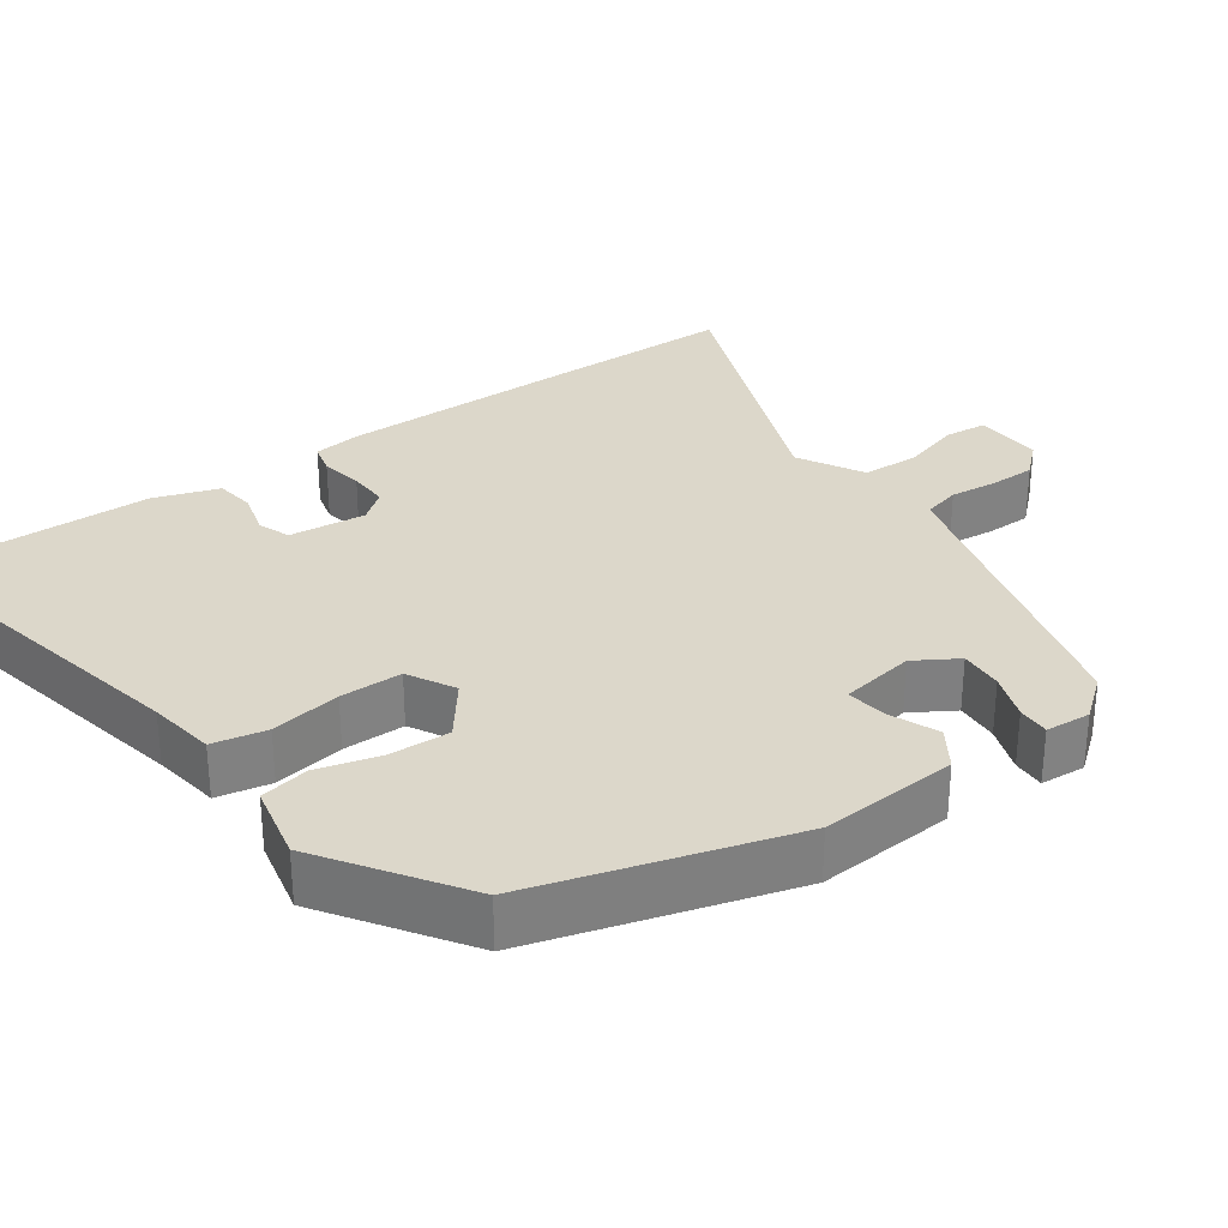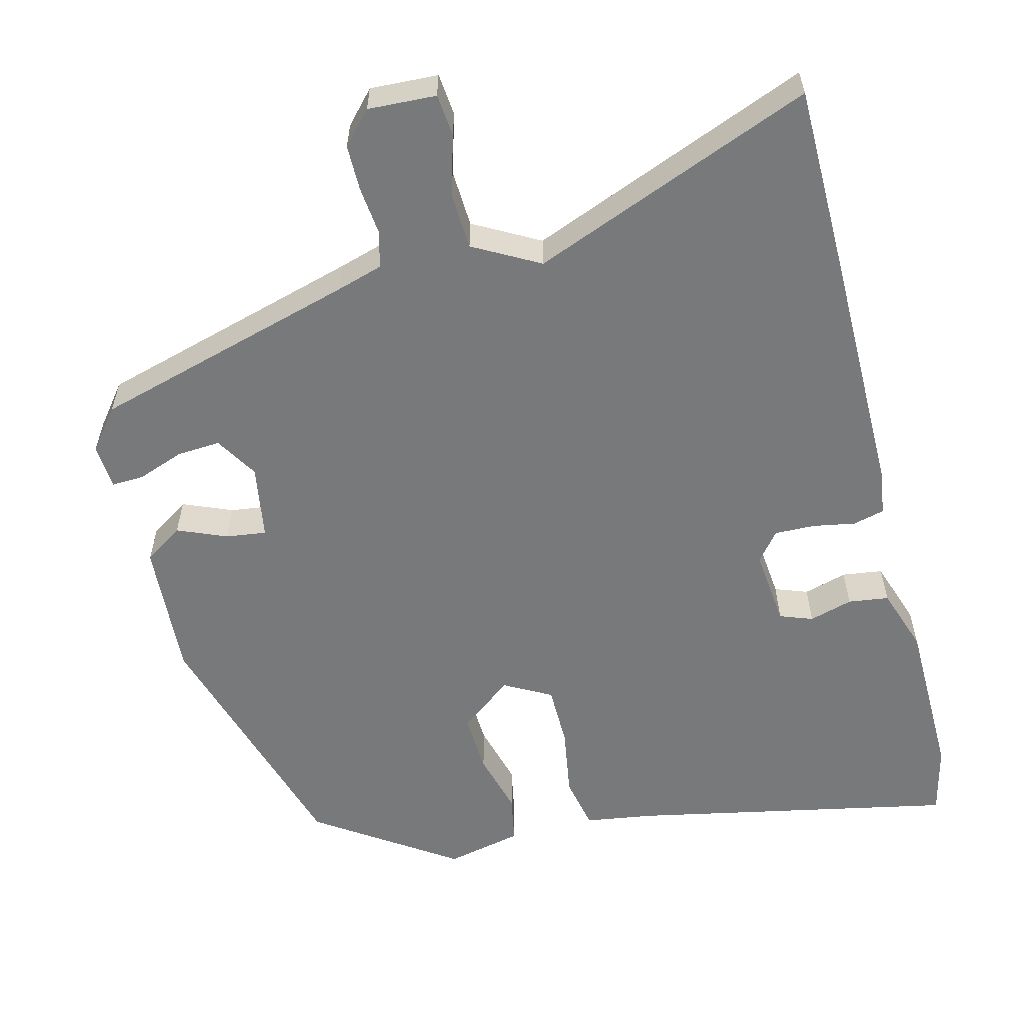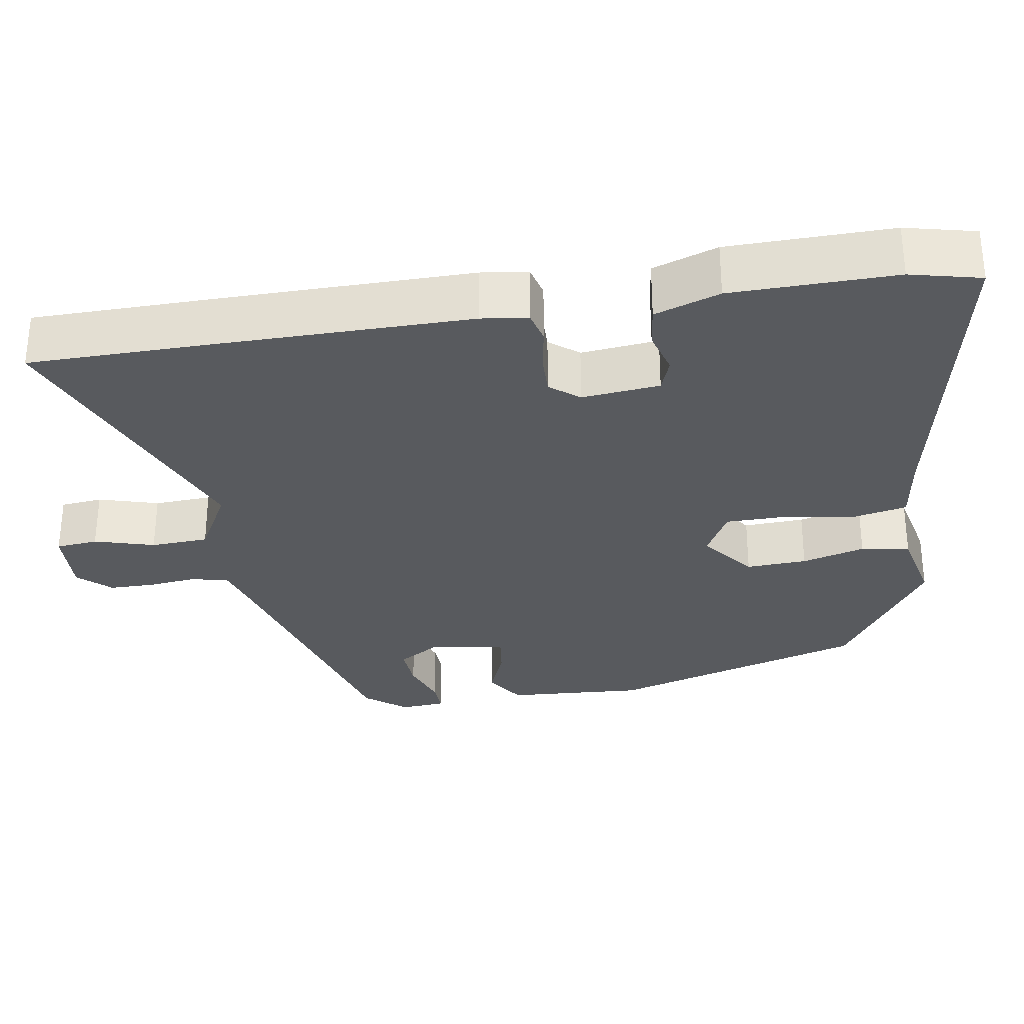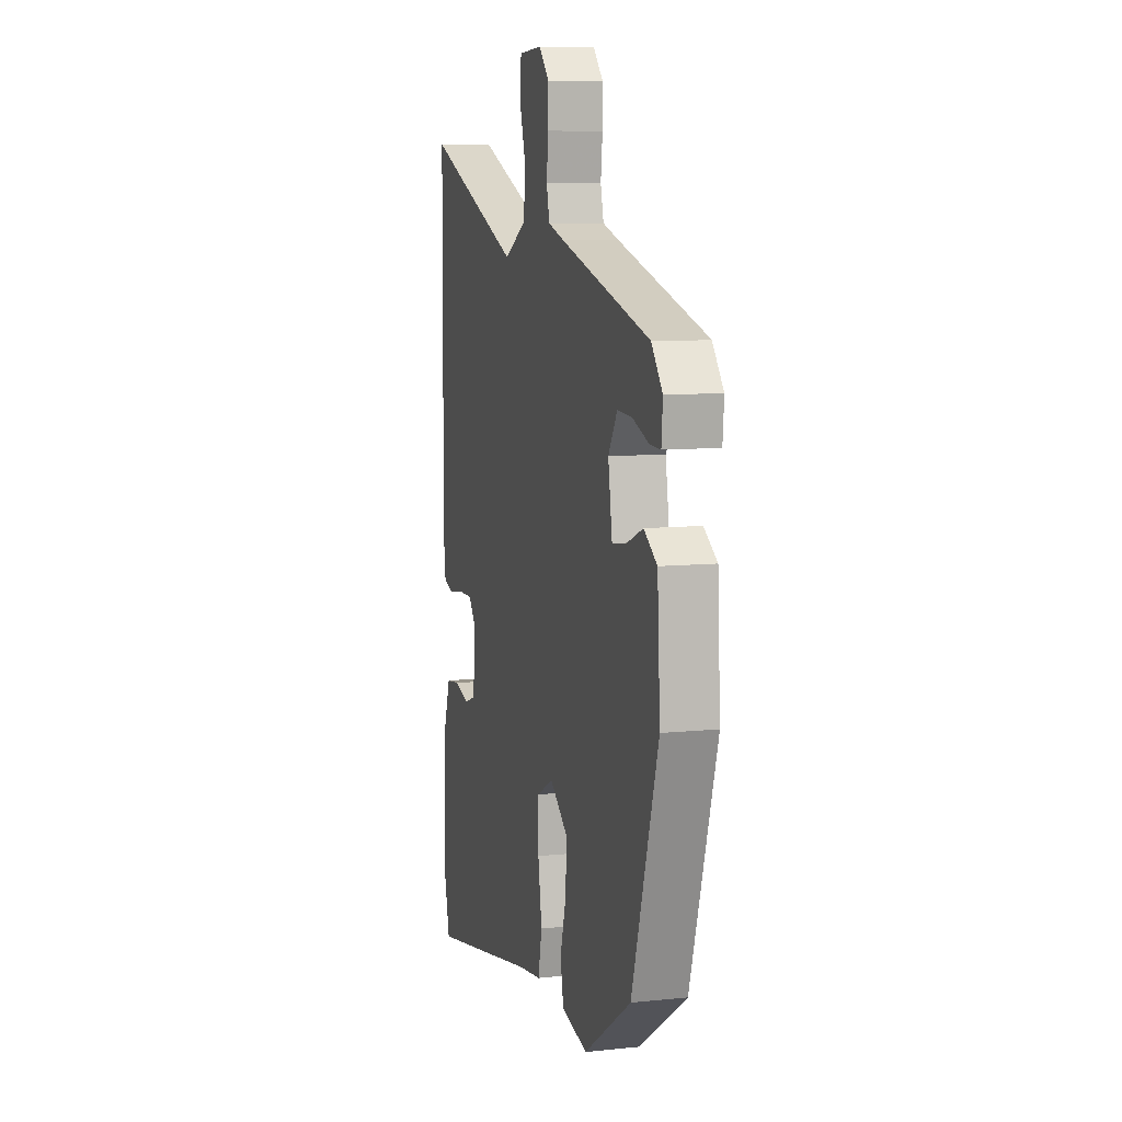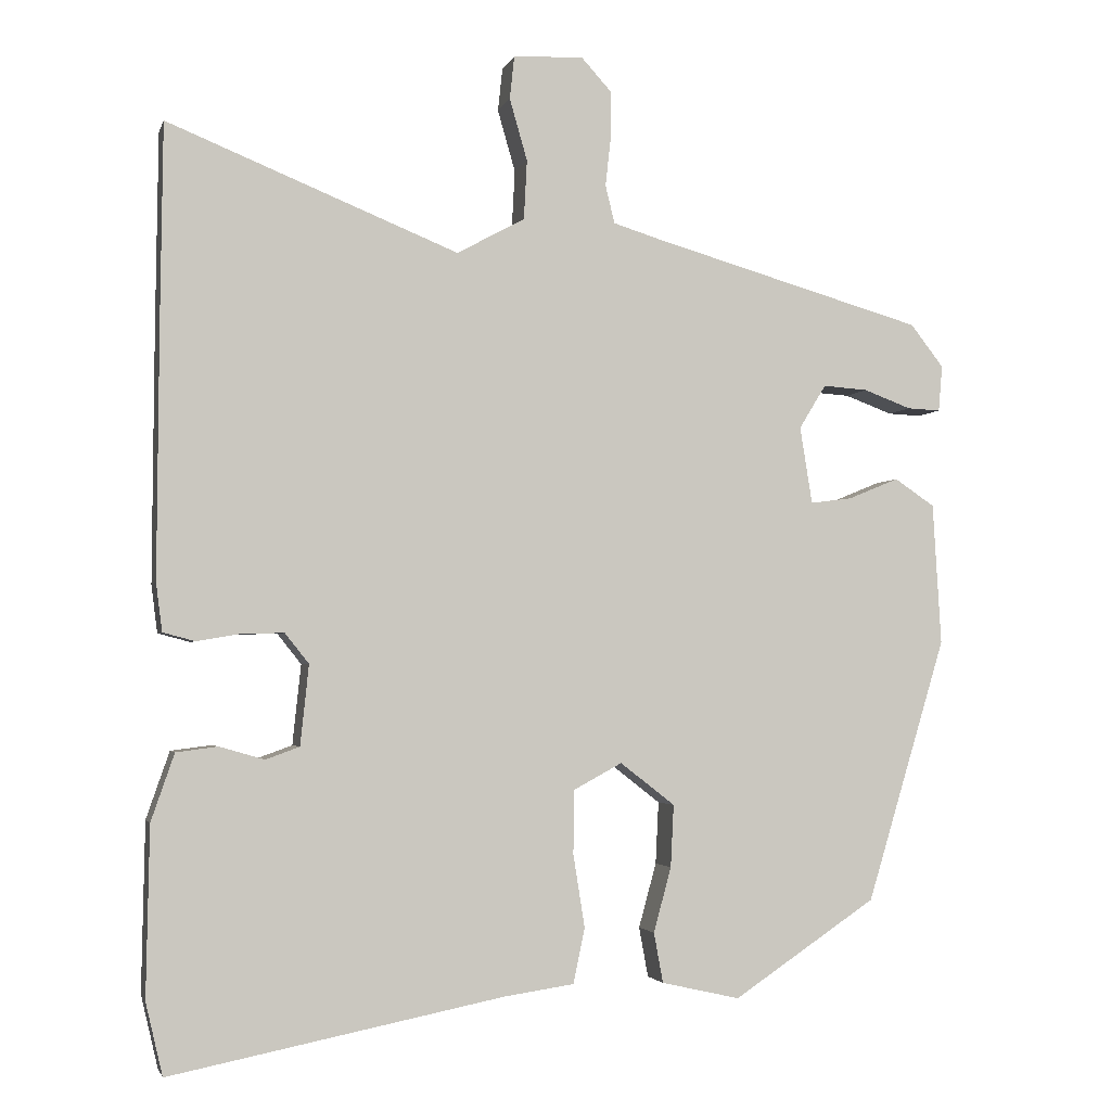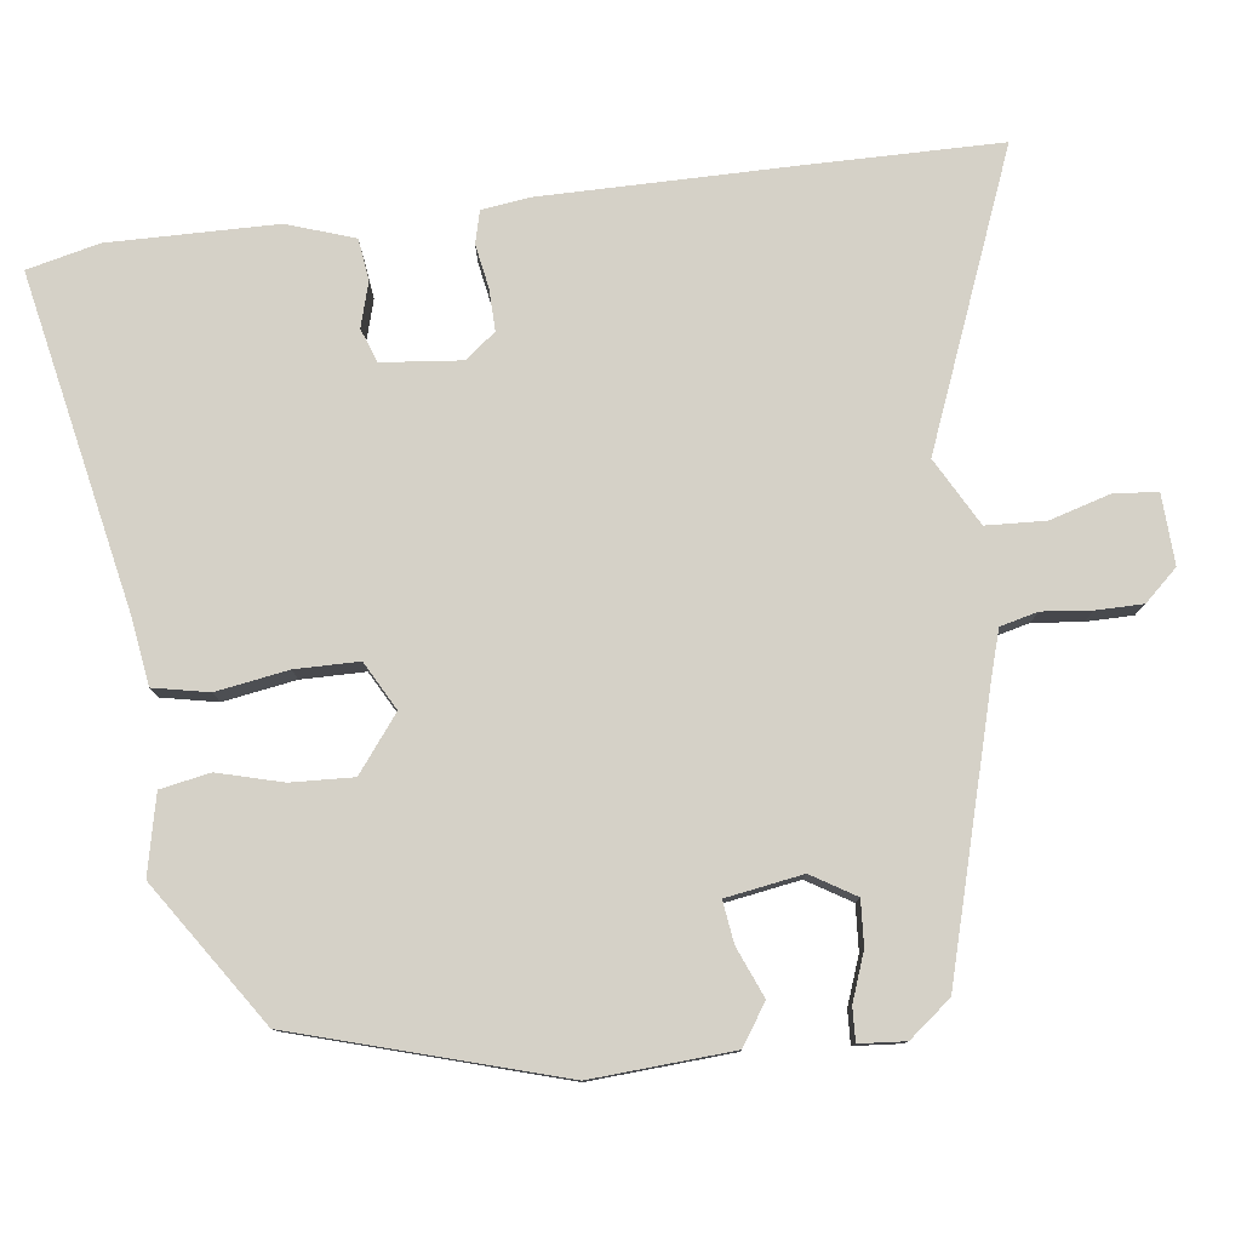
<metadata>
{"format":"obj","ext":"obj","renderer":"f3d","projection":"perspective","resolution":1024,"background":"white","views":[{"elev":30.5,"azim":-125.9,"up":"+Y"},{"elev":-57.7,"azim":14.0,"up":"+Y"},{"elev":-30.8,"azim":99.0,"up":"+Y"},{"elev":8.7,"azim":-105.7,"up":"+Z"},{"elev":-2.8,"azim":166.0,"up":"+Z"},{"elev":79.0,"azim":-97.4,"up":"+Y"}]}
</metadata>
<code>
v 0.498 0.07 0.649
v 0.501 0.07 0.397
v 0.503 0.07 0.068
v 0.495 0.07 0.006
v 0.453 0.07 -0.005
v 0.396 0.07 0.005
v 0.342 0.07 0.006
v 0.311 0.07 -0.033
v 0.322 0.07 -0.137
v 0.366 0.07 -0.153
v 0.424 0.07 -0.136
v 0.478 0.07 -0.143
v 0.508 0.07 -0.23
v 0.512 0.07 -0.449
v 0.49 0.07 -0.543
v 0.057 0.07 -0.457
v -0.033 0.07 -0.444
v -0.048 0.07 -0.372
v -0.033 0.07 -0.278
v -0.034 0.07 -0.195
v -0.097 0.07 -0.161
v -0.168 0.07 -0.216
v -0.164 0.07 -0.297
v -0.141 0.07 -0.381
v -0.153 0.07 -0.446
v -0.255 0.07 -0.469
v -0.441 0.07 -0.345
v -0.544 0.07 -0.003
v -0.533 0.07 0.181
v -0.481 0.07 0.216
v -0.415 0.07 0.189
v -0.361 0.07 0.182
v -0.345 0.07 0.282
v -0.38 0.07 0.339
v -0.438 0.07 0.335
v -0.5 0.07 0.312
v -0.543 0.07 0.31
v -0.548 0.07 0.37
v -0.505 0.07 0.425
v -0.151 0.07 0.526
v -0.089 0.07 0.545
v -0.077 0.07 0.594
v -0.084 0.07 0.658
v -0.084 0.07 0.719
v -0.045 0.07 0.762
v 0.046 0.07 0.758
v 0.052 0.07 0.702
v 0.029 0.07 0.622
v 0.033 0.07 0.545
v 0.121 0.07 0.497
v 0.498 0 0.649
v 0.501 0 0.397
v 0.503 0 0.068
v 0.495 0 0.006
v 0.453 0 -0.005
v 0.396 0 0.005
v 0.342 0 0.006
v 0.311 0 -0.033
v 0.322 0 -0.137
v 0.366 0 -0.153
v 0.424 0 -0.136
v 0.478 0 -0.143
v 0.508 0 -0.23
v 0.512 0 -0.449
v 0.49 0 -0.543
v 0.057 0 -0.457
v -0.033 0 -0.444
v -0.048 0 -0.372
v -0.033 0 -0.278
v -0.034 0 -0.195
v -0.097 0 -0.161
v -0.168 0 -0.216
v -0.164 0 -0.297
v -0.141 0 -0.381
v -0.153 0 -0.446
v -0.255 0 -0.469
v -0.441 0 -0.345
v -0.544 0 -0.003
v -0.533 0 0.181
v -0.481 0 0.216
v -0.415 0 0.189
v -0.361 0 0.182
v -0.345 0 0.282
v -0.38 0 0.339
v -0.438 0 0.335
v -0.5 0 0.312
v -0.543 0 0.31
v -0.548 0 0.37
v -0.505 0 0.425
v -0.151 0 0.526
v -0.089 0 0.545
v -0.077 0 0.594
v -0.084 0 0.658
v -0.084 0 0.719
v -0.045 0 0.762
v 0.046 0 0.758
v 0.052 0 0.702
v 0.029 0 0.622
v 0.033 0 0.545
v 0.121 0 0.497
f 45 46 47 48
f 45 48 49
f 42 43 44 45
f 42 45 49
f 41 42 49 50
f 37 38 39 40
f 35 36 37 40
f 34 35 40 41
f 33 34 41 50
f 28 29 30 31
f 28 31 32
f 27 28 32
f 23 24 25 26
f 22 23 26 27
f 21 22 27 32
f 16 17 18 19
f 16 19 20
f 15 16 20
f 14 15 20
f 10 11 12 13
f 9 10 13 14
f 3 4 5 6
f 3 6 7
f 2 3 7
f 1 2 7 8
f 33 50 1 8
f 32 33 8 9
f 20 21 32
f 9 14 20 32
f 98 97 96 95
f 99 98 95
f 95 94 93 92
f 99 95 92
f 100 99 92 91
f 90 89 88 87
f 90 87 86 85
f 91 90 85 84
f 100 91 84 83
f 81 80 79 78
f 82 81 78
f 82 78 77
f 76 75 74 73
f 77 76 73 72
f 82 77 72 71
f 69 68 67 66
f 70 69 66
f 70 66 65
f 70 65 64
f 63 62 61 60
f 64 63 60 59
f 56 55 54 53
f 57 56 53
f 57 53 52
f 58 57 52 51
f 58 51 100 83
f 59 58 83 82
f 82 71 70
f 82 70 64 59
f 1 51 52 2
f 2 52 53 3
f 3 53 54 4
f 4 54 55 5
f 5 55 56 6
f 6 56 57 7
f 7 57 58 8
f 8 58 59 9
f 9 59 60 10
f 10 60 61 11
f 11 61 62 12
f 12 62 63 13
f 13 63 64 14
f 14 64 65 15
f 15 65 66 16
f 16 66 67 17
f 17 67 68 18
f 18 68 69 19
f 19 69 70 20
f 20 70 71 21
f 21 71 72 22
f 22 72 73 23
f 23 73 74 24
f 24 74 75 25
f 25 75 76 26
f 26 76 77 27
f 27 77 78 28
f 28 78 79 29
f 29 79 80 30
f 30 80 81 31
f 31 81 82 32
f 32 82 83 33
f 33 83 84 34
f 34 84 85 35
f 35 85 86 36
f 36 86 87 37
f 37 87 88 38
f 38 88 89 39
f 39 89 90 40
f 40 90 91 41
f 41 91 92 42
f 42 92 93 43
f 43 93 94 44
f 44 94 95 45
f 45 95 96 46
f 46 96 97 47
f 47 97 98 48
f 48 98 99 49
f 49 99 100 50
f 50 100 51 1

</code>
